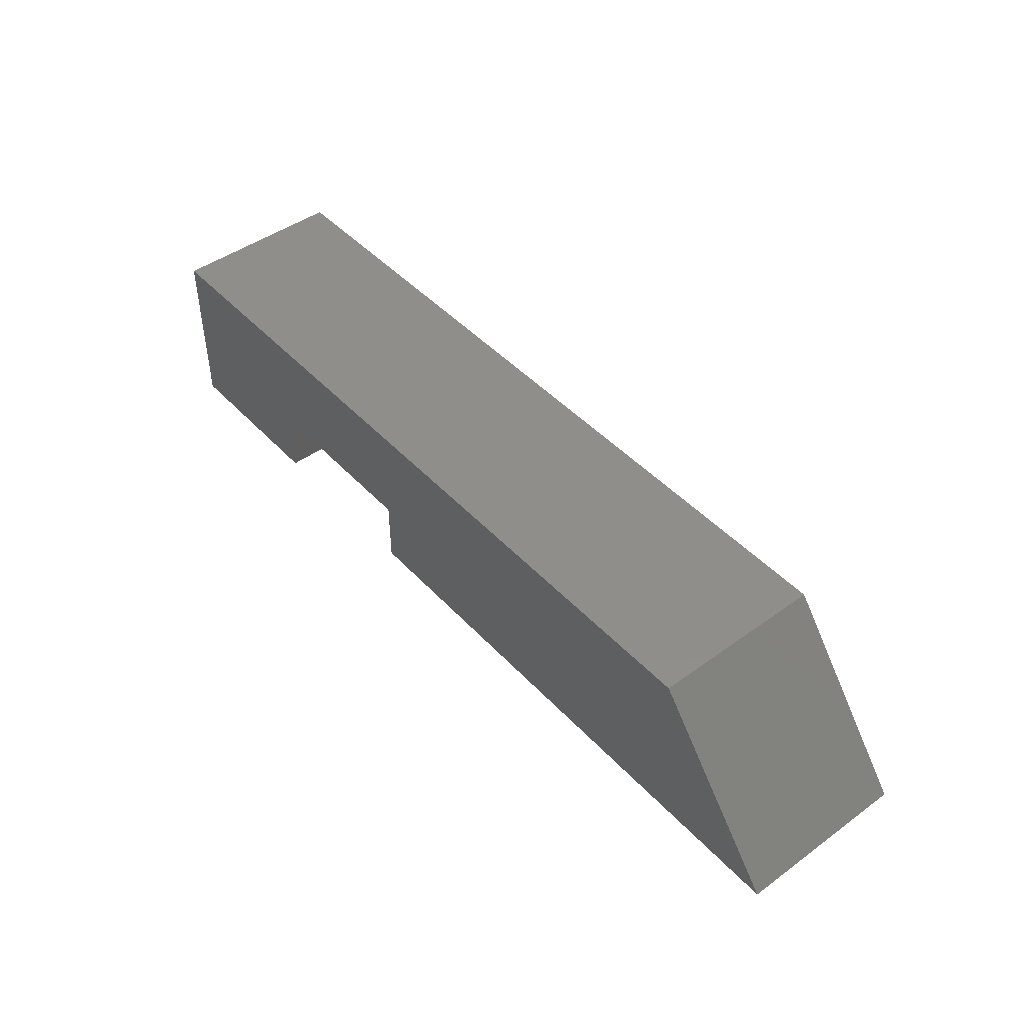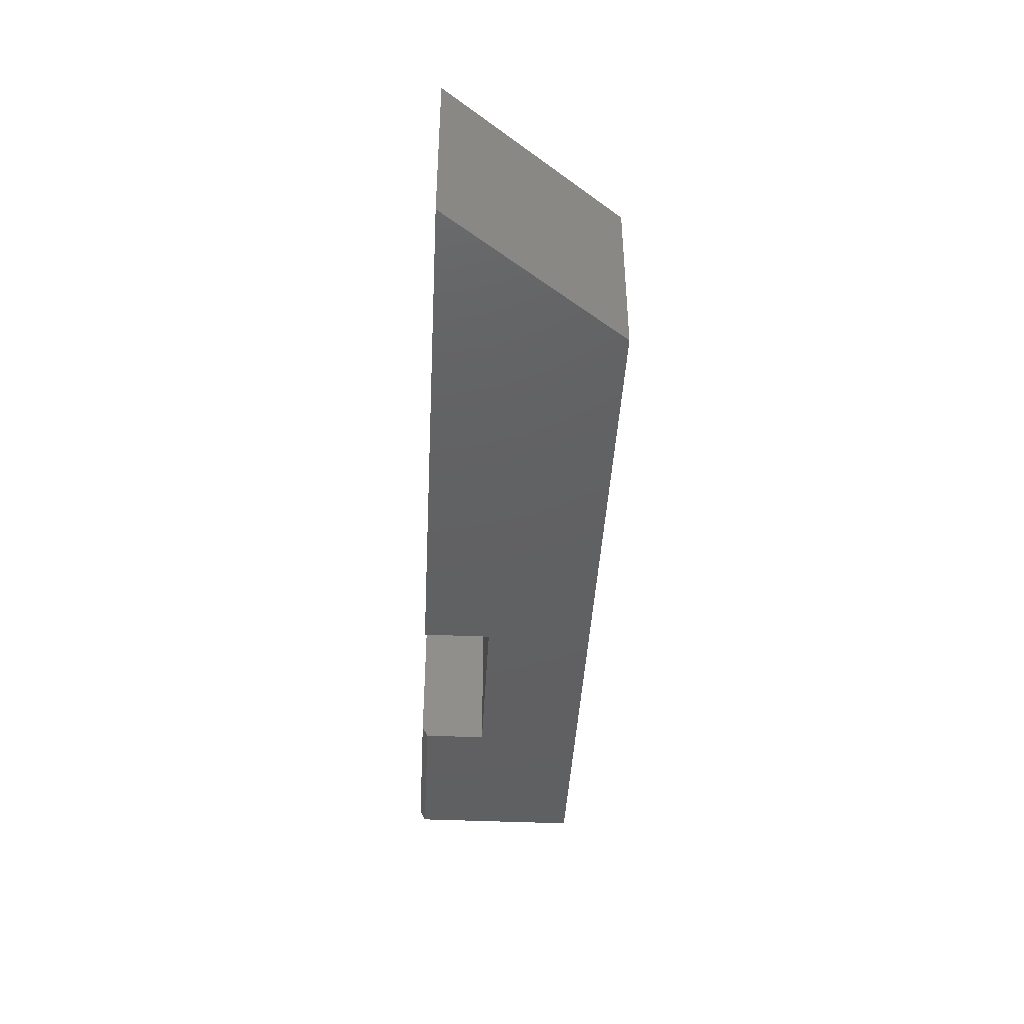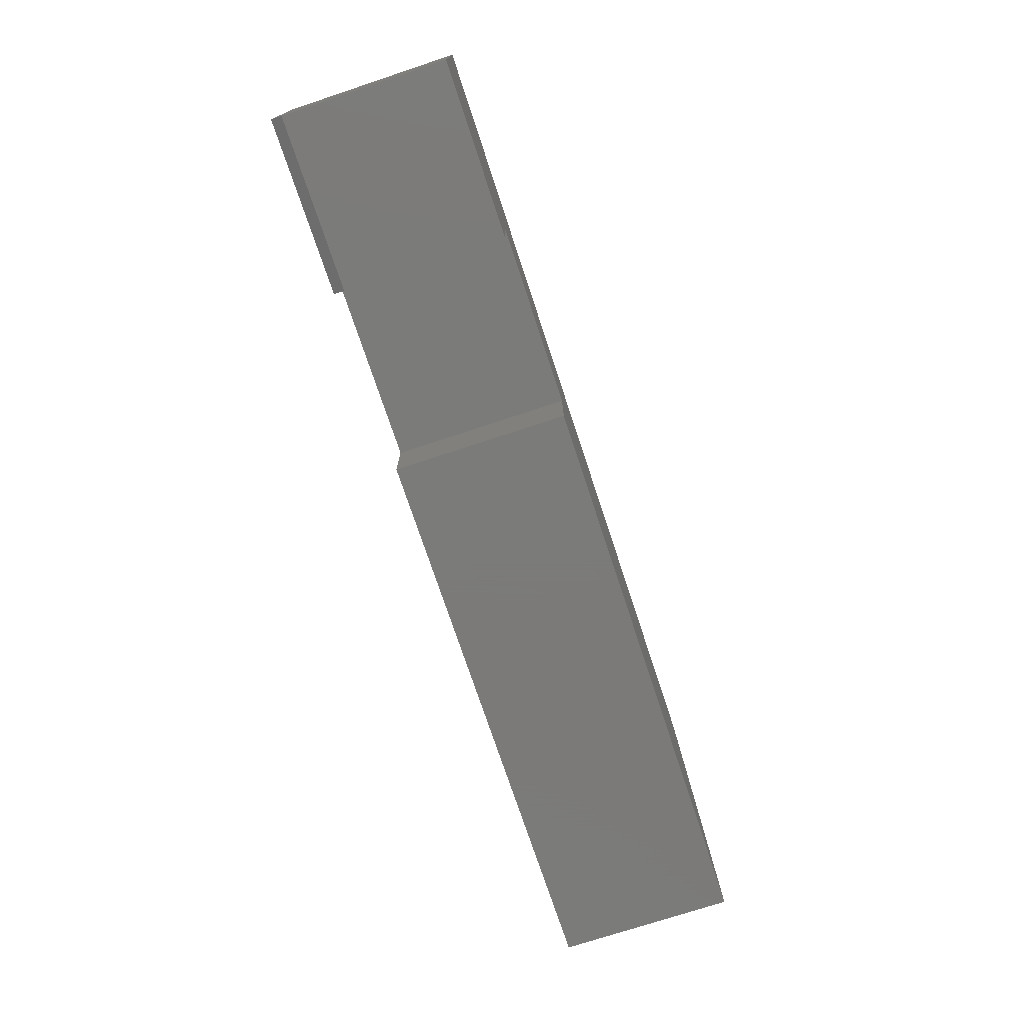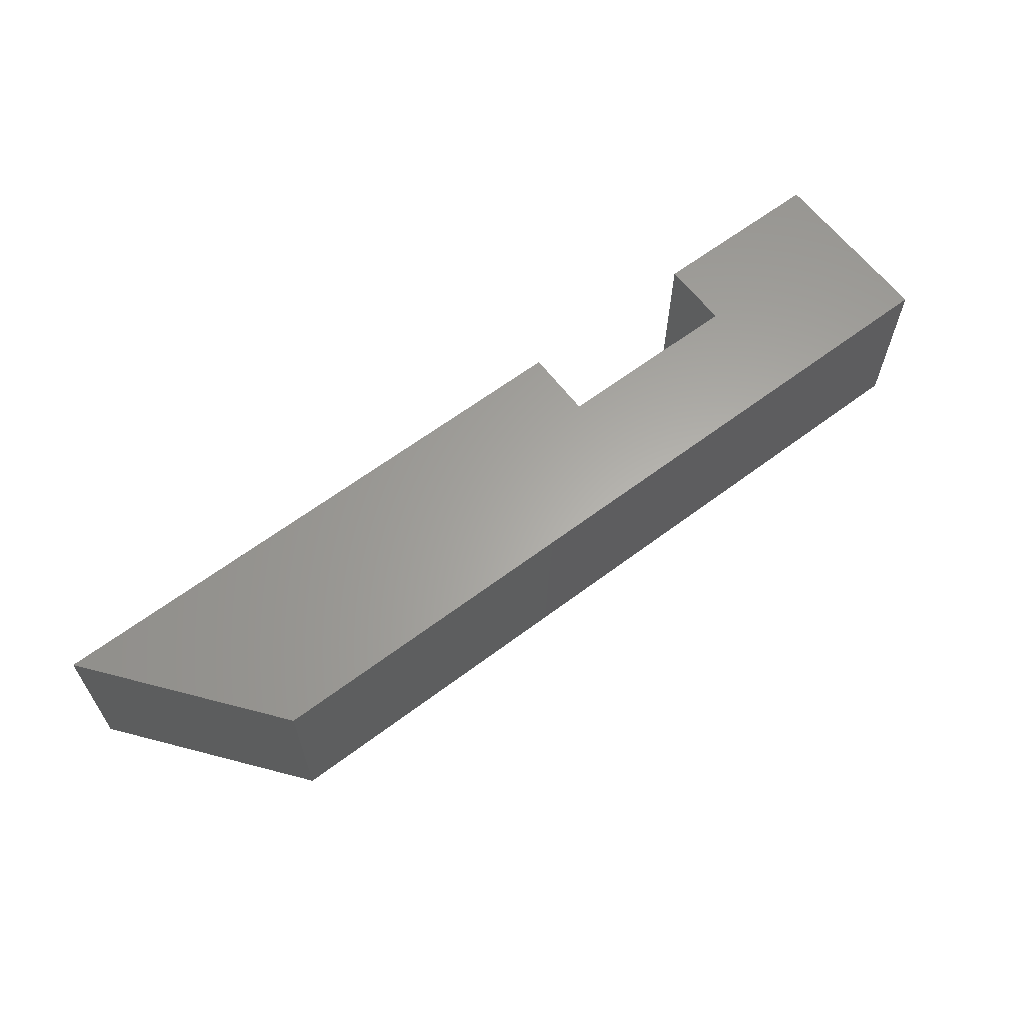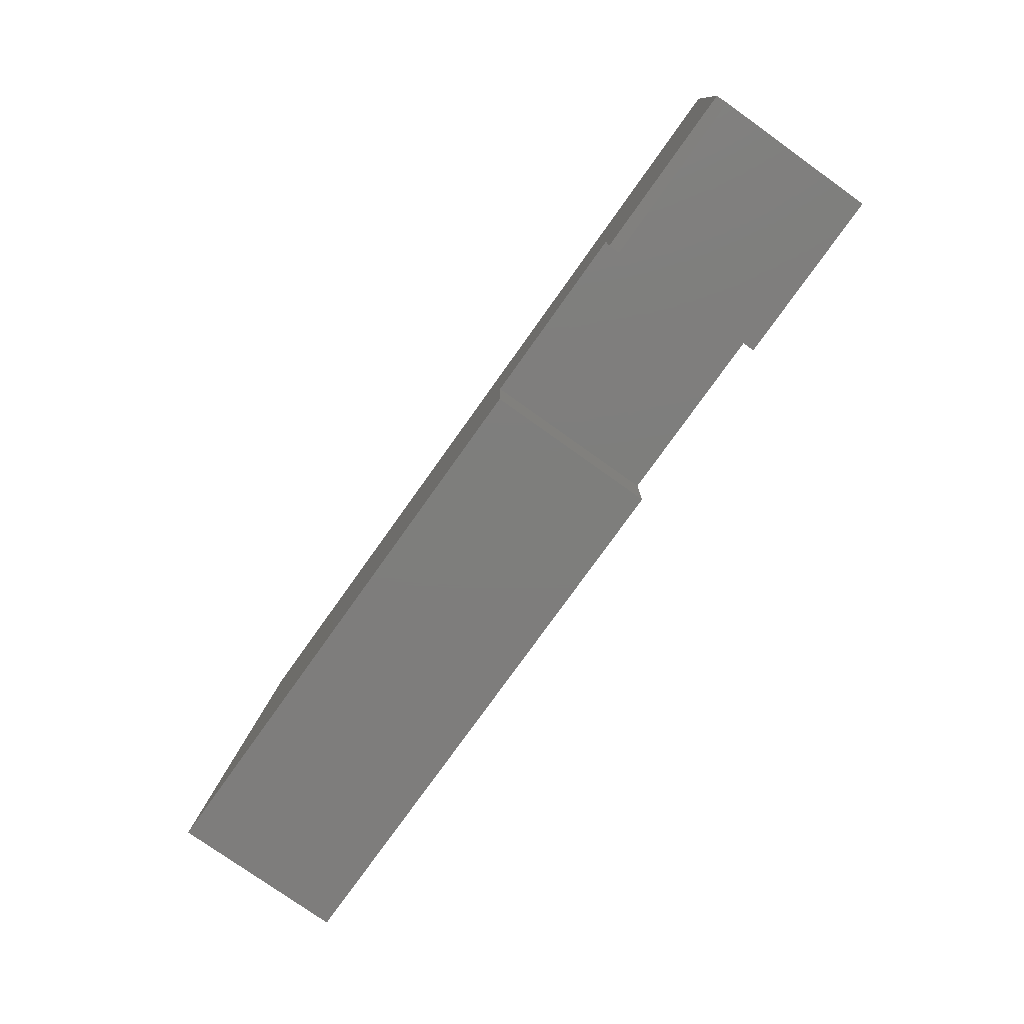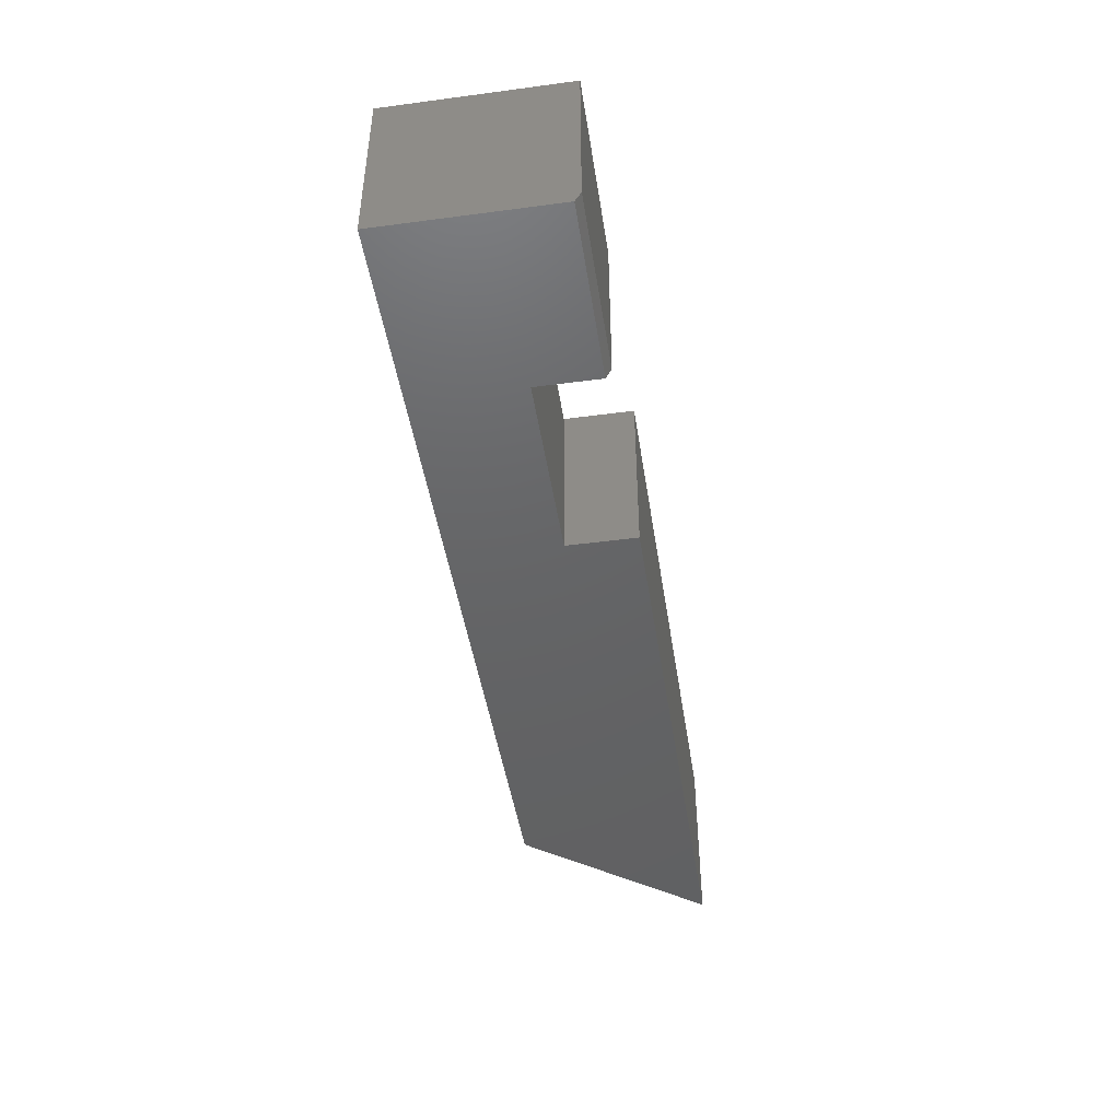
<metadata>
{"format":"stl","ext":"stl","renderer":"f3d","projection":"perspective","resolution":1024,"background":"white","views":[{"elev":45.8,"azim":50.2,"up":"+Y"},{"elev":-42.6,"azim":87.0,"up":"+Z"},{"elev":-73.9,"azim":-71.7,"up":"+Y"},{"elev":62.7,"azim":142.7,"up":"+Z"},{"elev":-77.6,"azim":-125.5,"up":"+Y"},{"elev":-45.6,"azim":-81.3,"up":"+Z"}]}
</metadata>
<code>
# stl→obj: 18 verts, 32 faces
v -0.02747 -0.1405 0
v -0.2822 -0.1405 0
v -0.5234 0.006908 0
v 0.5623 0.006908 0
v 0.75 -0.2344 0
v -0.02747 -0.2344 0
v -0.5234 -0.2266 0
v -0.2822 -0.2266 0
v -0.5234 -0.2344 0.2422
v -0.5234 0.006908 0.2422
v -0.5234 -0.2344 0.01562
v -0.2822 -0.1405 0.2422
v -0.2822 -0.2344 0.2422
v -0.2822 -0.2344 0.01562
v -0.02747 -0.1405 0.2422
v 0.5623 0.006908 0.2422
v 0.75 -0.2344 0.2422
v -0.02747 -0.2344 0.2422
f 1 2 3
f 1 3 4
f 1 4 5
f 1 5 6
f 7 3 8
f 8 3 2
f 9 10 11
f 11 10 3
f 11 3 7
f 12 13 2
f 2 13 14
f 2 14 8
f 9 11 13
f 13 11 14
f 11 7 14
f 14 7 8
f 9 13 10
f 10 13 12
f 10 12 15
f 16 10 17
f 17 10 15
f 17 15 18
f 16 4 10
f 10 4 3
f 17 5 16
f 16 5 4
f 18 6 17
f 17 6 5
f 1 6 15
f 15 6 18
f 12 2 15
f 15 2 1

</code>
